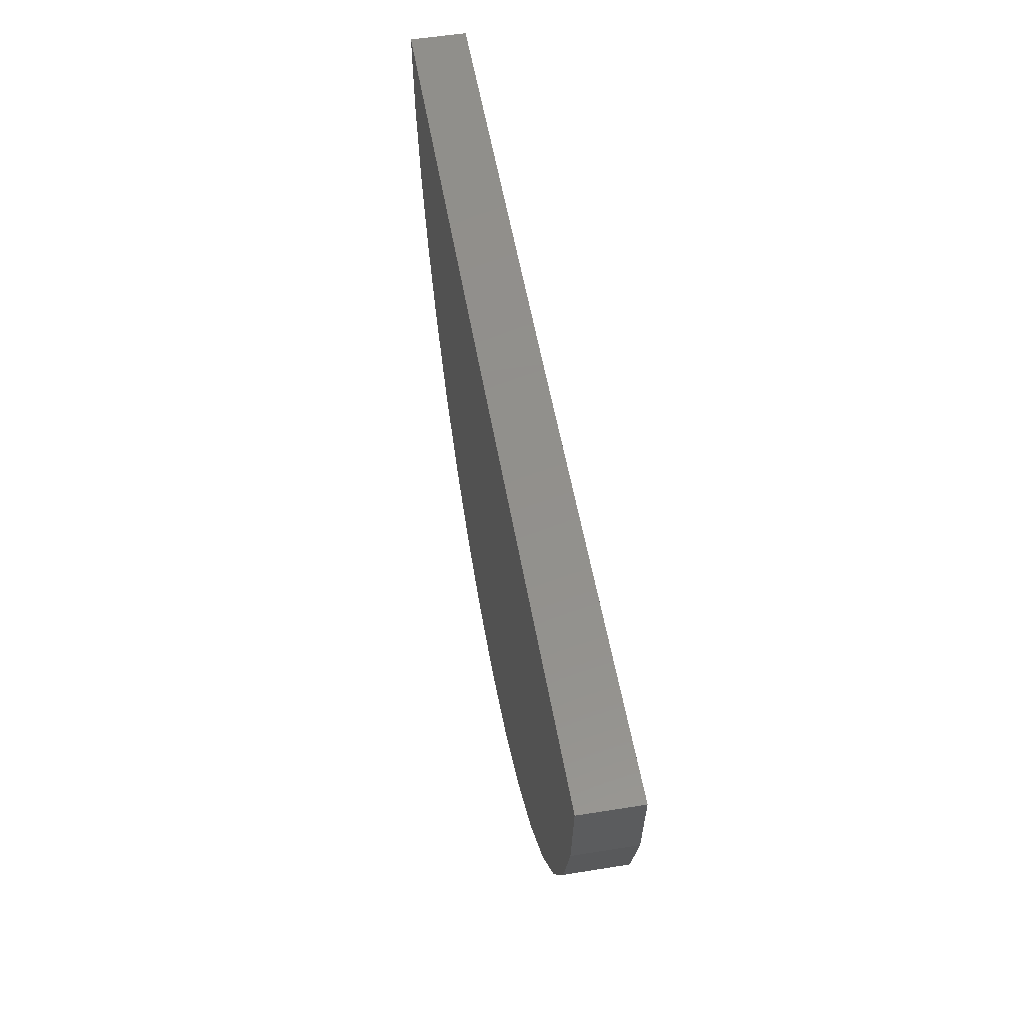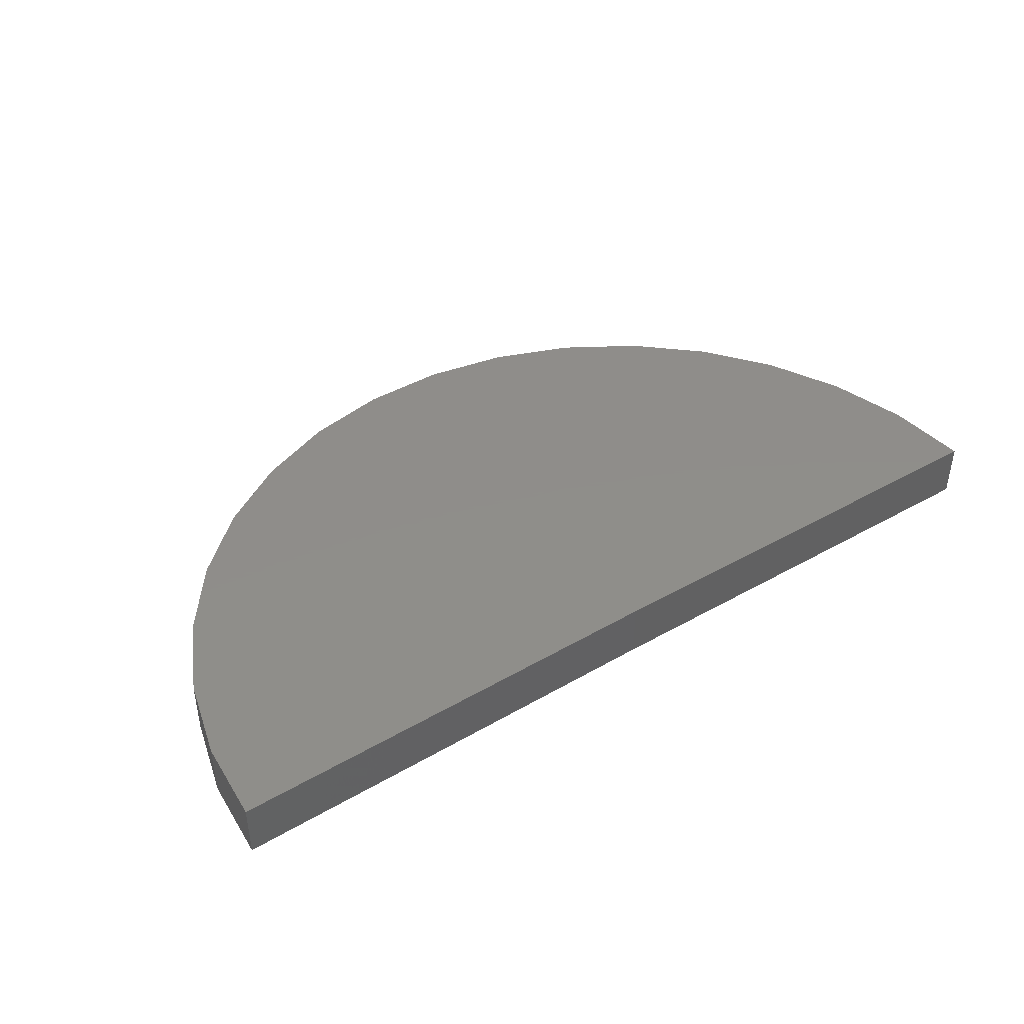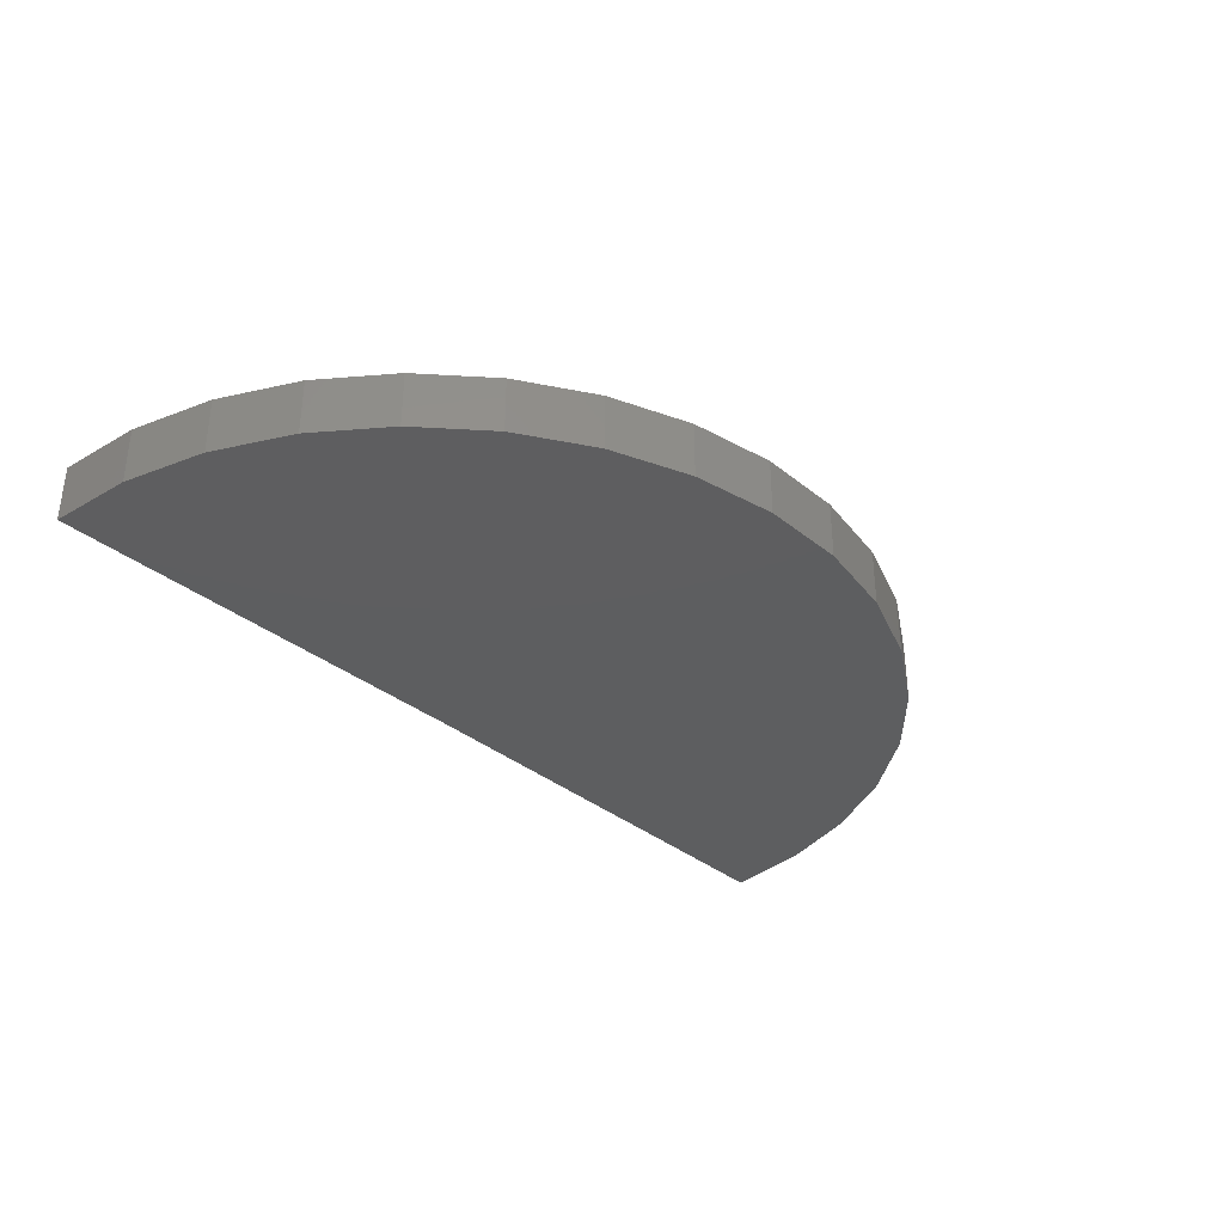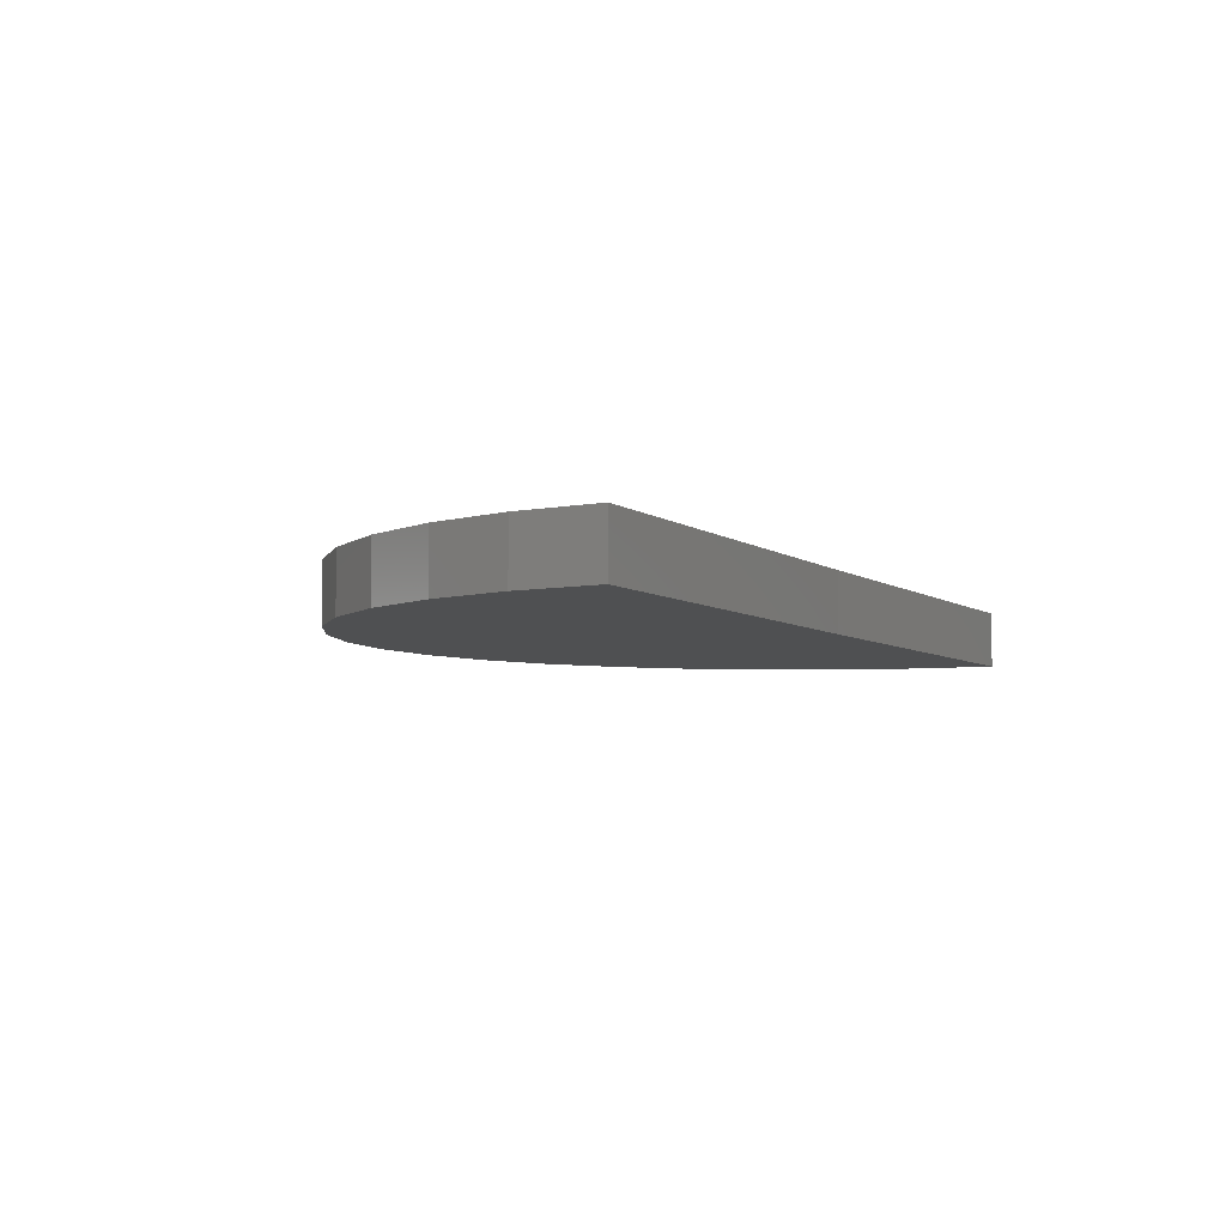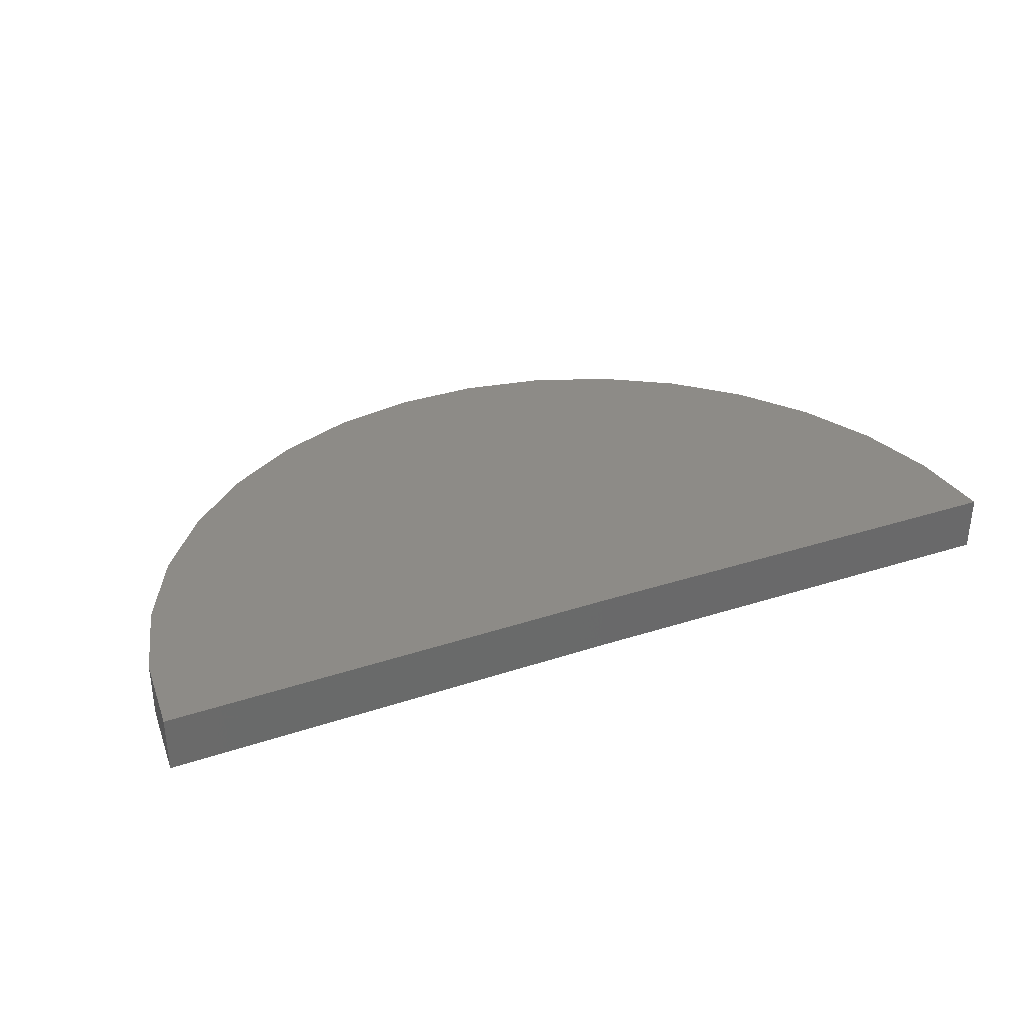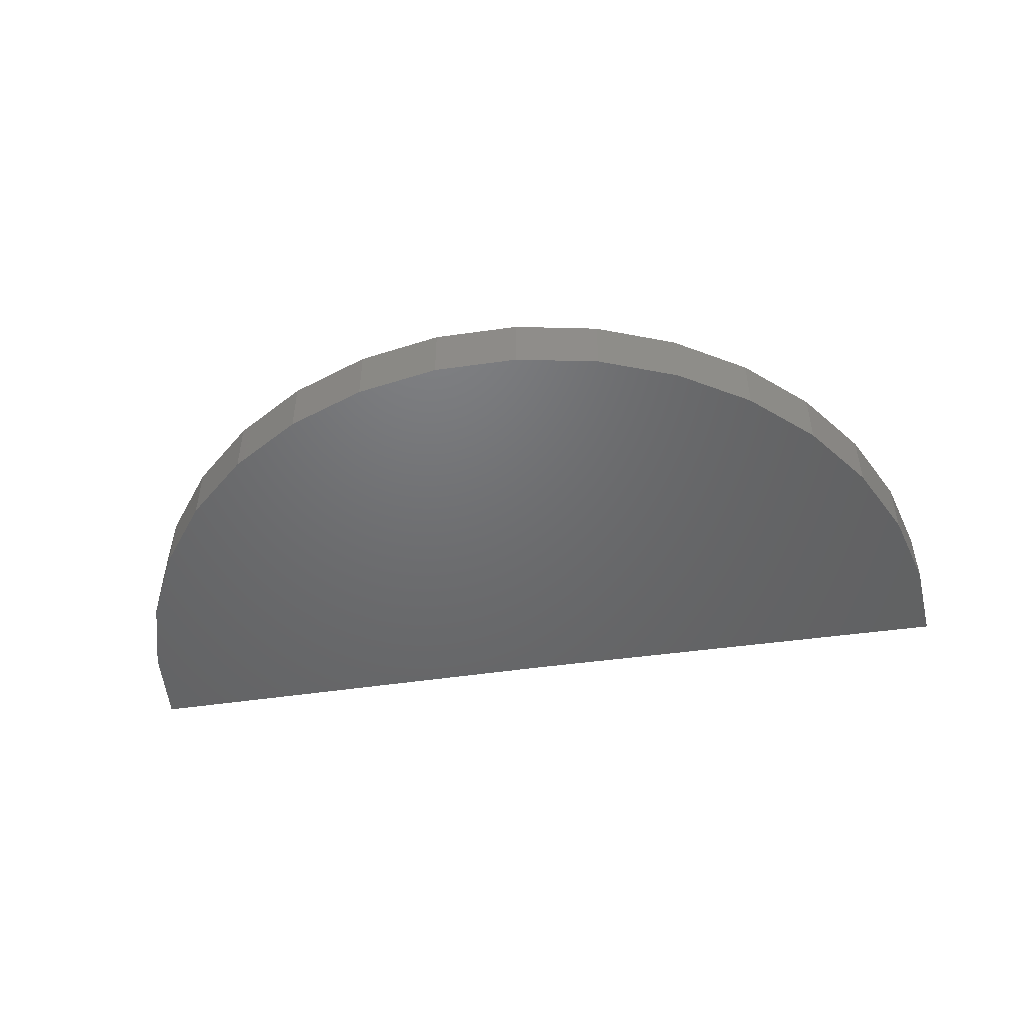
<metadata>
{"format":"stl","ext":"stl","renderer":"f3d","projection":"perspective","resolution":1024,"background":"white","views":[{"elev":54.3,"azim":-99.7,"up":"+Y"},{"elev":42.3,"azim":145.2,"up":"+Z"},{"elev":-35.1,"azim":-47.3,"up":"+Z"},{"elev":-5.5,"azim":116.6,"up":"+Z"},{"elev":34.0,"azim":155.8,"up":"+Z"},{"elev":-48.6,"azim":8.7,"up":"+Z"}]}
</metadata>
<code>
# stl→obj: 38 verts, 72 faces
v -0.1719 0 0.1562
v -1.094 0.01136 0.1562
v -0.1719 6.464e-18 0.2727
v -1.094 0.01136 0.2727
v 0.75 5.117e-17 0.1562
v 0.75 5.764e-17 0.2727
v -1.08 -0.1589 0.2727
v -1.035 -0.3237 0.2727
v 0.6873 -0.3343 0.2727
v 0.7342 -0.1701 0.2727
v 0.381 -0.7377 0.2727
v -0.5894 -0.8219 0.2727
v 0.2354 -0.827 0.2727
v -0.4306 -0.8848 0.2727
v 0.07591 -0.888 0.2727
v -0.2629 -0.9174 0.2727
v -0.09214 -0.9184 0.2727
v -0.7338 -0.7308 0.2727
v 0.5076 -0.623 0.2727
v -0.859 -0.6146 0.2727
v 0.6109 -0.487 0.2727
v -0.9606 -0.4773 0.2727
v -1.08 -0.1589 0.1562
v -1.035 -0.3237 0.1562
v -0.9606 -0.4773 0.1562
v -0.859 -0.6146 0.1562
v -0.7338 -0.7308 0.1562
v -0.5894 -0.8219 0.1562
v -0.4306 -0.8848 0.1562
v -0.2629 -0.9174 0.1562
v -0.09214 -0.9184 0.1562
v 0.07591 -0.888 0.1562
v 0.2354 -0.827 0.1562
v 0.381 -0.7377 0.1562
v 0.5076 -0.623 0.1562
v 0.6109 -0.487 0.1562
v 0.6873 -0.3343 0.1562
v 0.7342 -0.1701 0.1562
f 1 2 3
f 3 2 4
f 1 3 5
f 5 3 6
f 7 8 9
f 7 9 10
f 7 10 6
f 7 6 3
f 7 3 4
f 11 12 13
f 13 12 14
f 13 14 15
f 15 14 16
f 15 16 17
f 12 11 18
f 18 11 19
f 18 19 20
f 20 19 21
f 20 21 22
f 22 21 9
f 22 9 8
f 4 2 7
f 7 2 23
f 7 23 8
f 8 23 24
f 8 24 22
f 22 24 25
f 22 25 20
f 20 25 26
f 20 26 18
f 18 26 27
f 18 27 12
f 12 27 28
f 12 28 14
f 14 28 29
f 14 29 16
f 16 29 30
f 16 30 17
f 17 30 31
f 17 31 15
f 15 31 32
f 15 32 13
f 13 32 33
f 13 33 11
f 11 33 34
f 11 34 19
f 19 34 35
f 19 35 21
f 21 35 36
f 21 36 9
f 9 36 37
f 9 37 10
f 10 37 38
f 10 38 6
f 6 38 5
f 23 2 1
f 23 1 5
f 23 5 38
f 23 38 37
f 23 37 24
f 31 30 32
f 32 30 29
f 32 29 33
f 33 29 28
f 33 28 34
f 34 28 27
f 34 27 35
f 35 27 26
f 35 26 36
f 36 26 25
f 36 25 37
f 37 25 24

</code>
